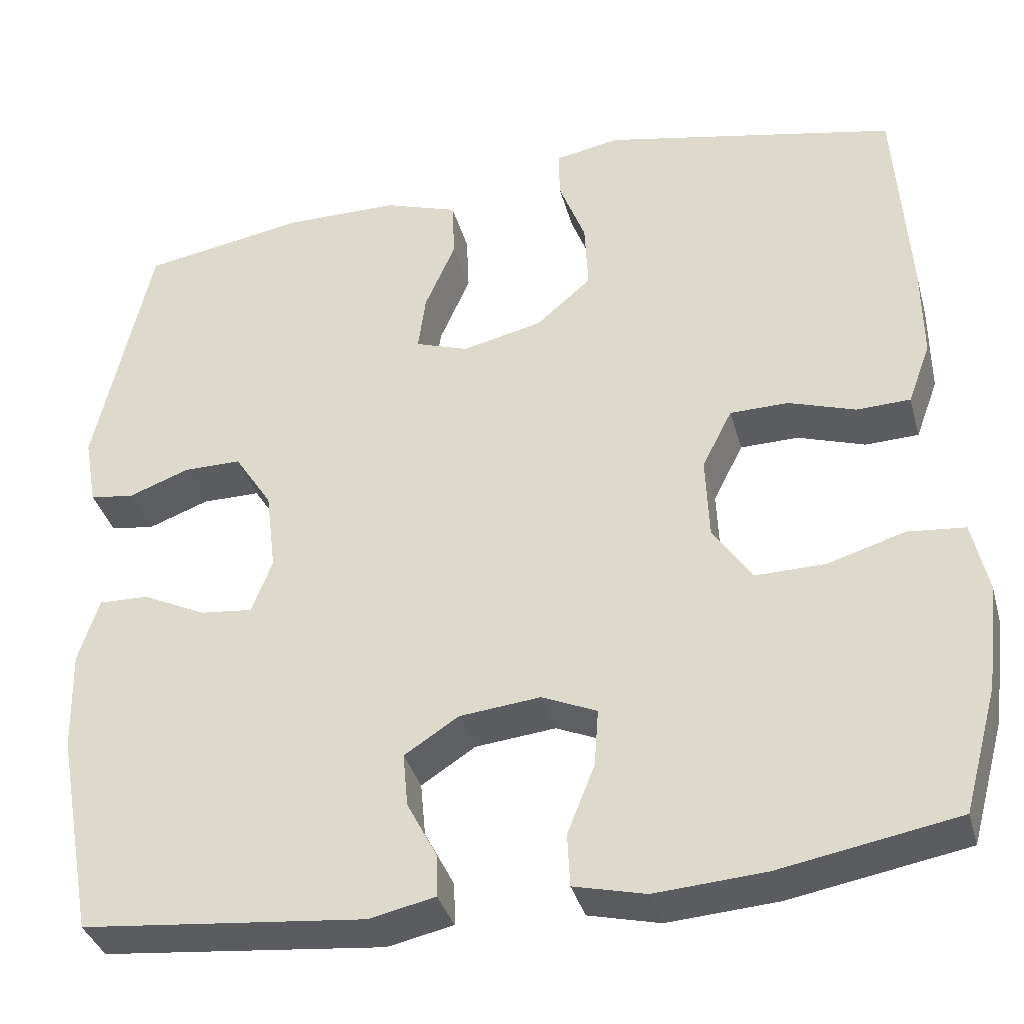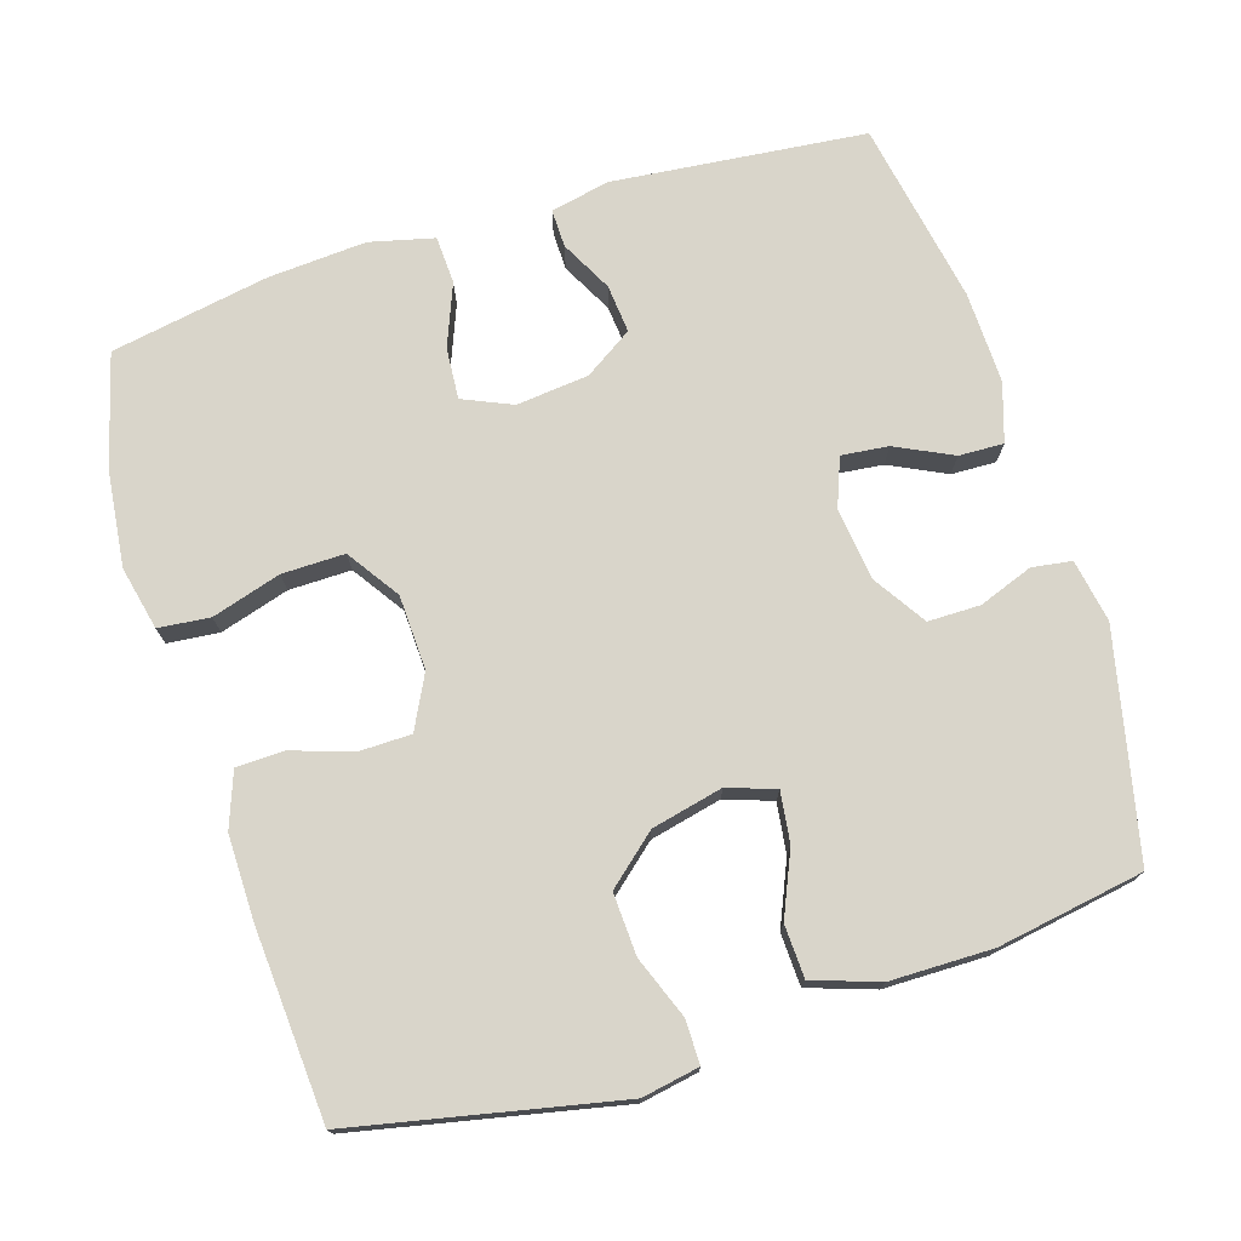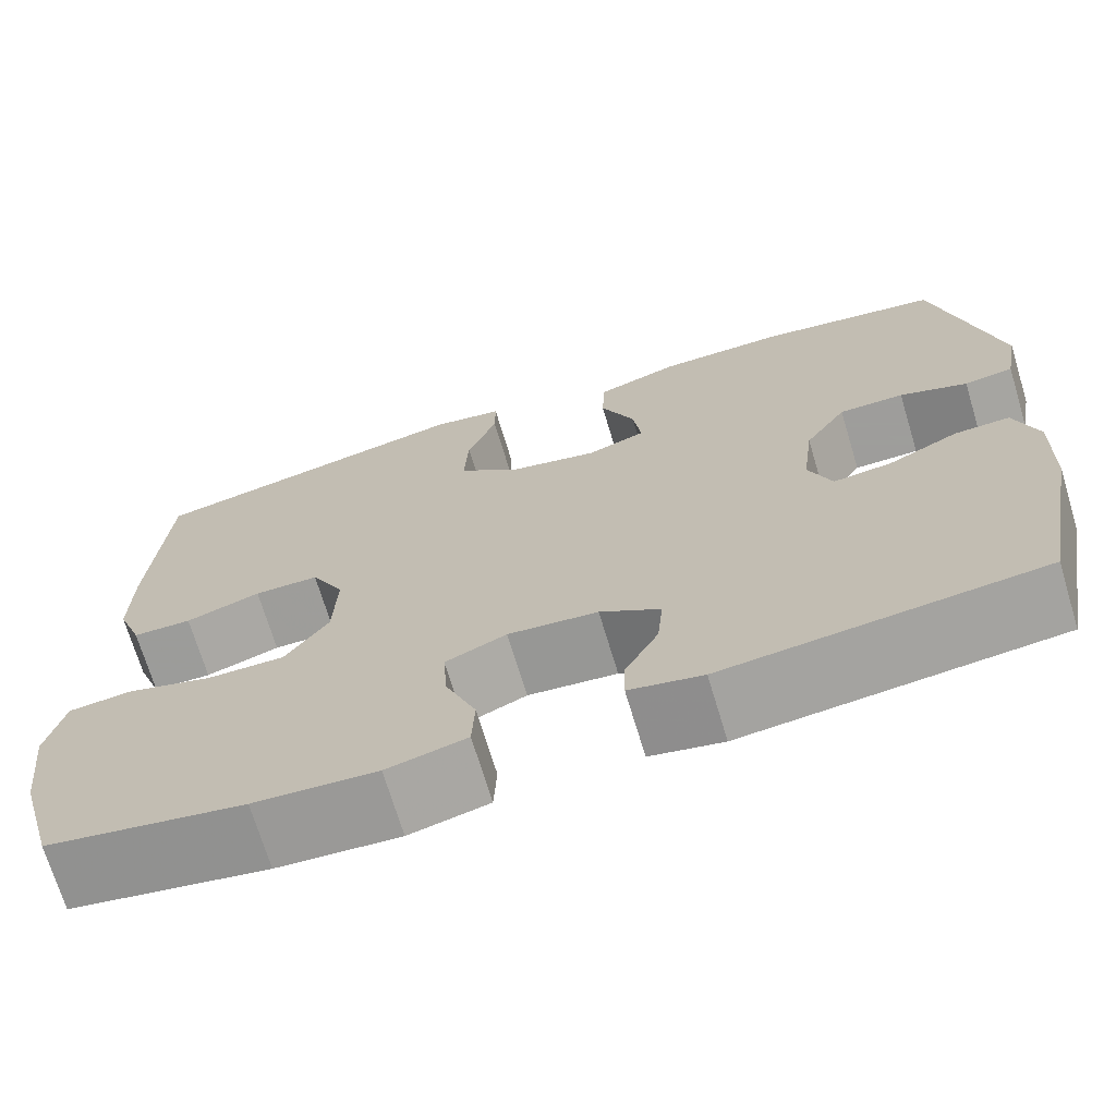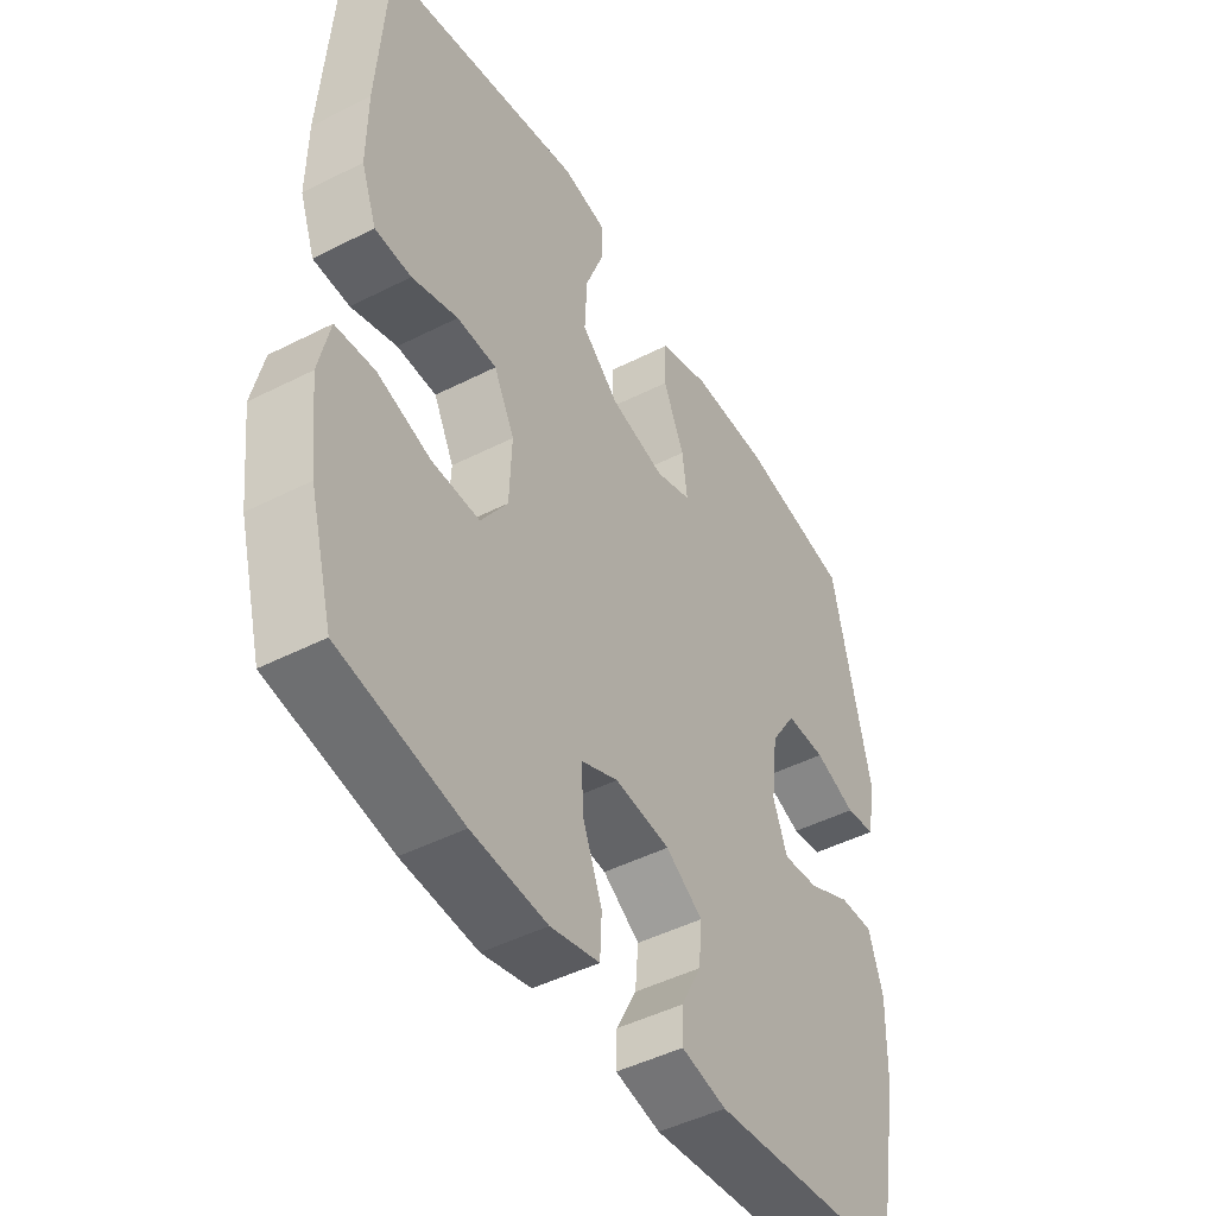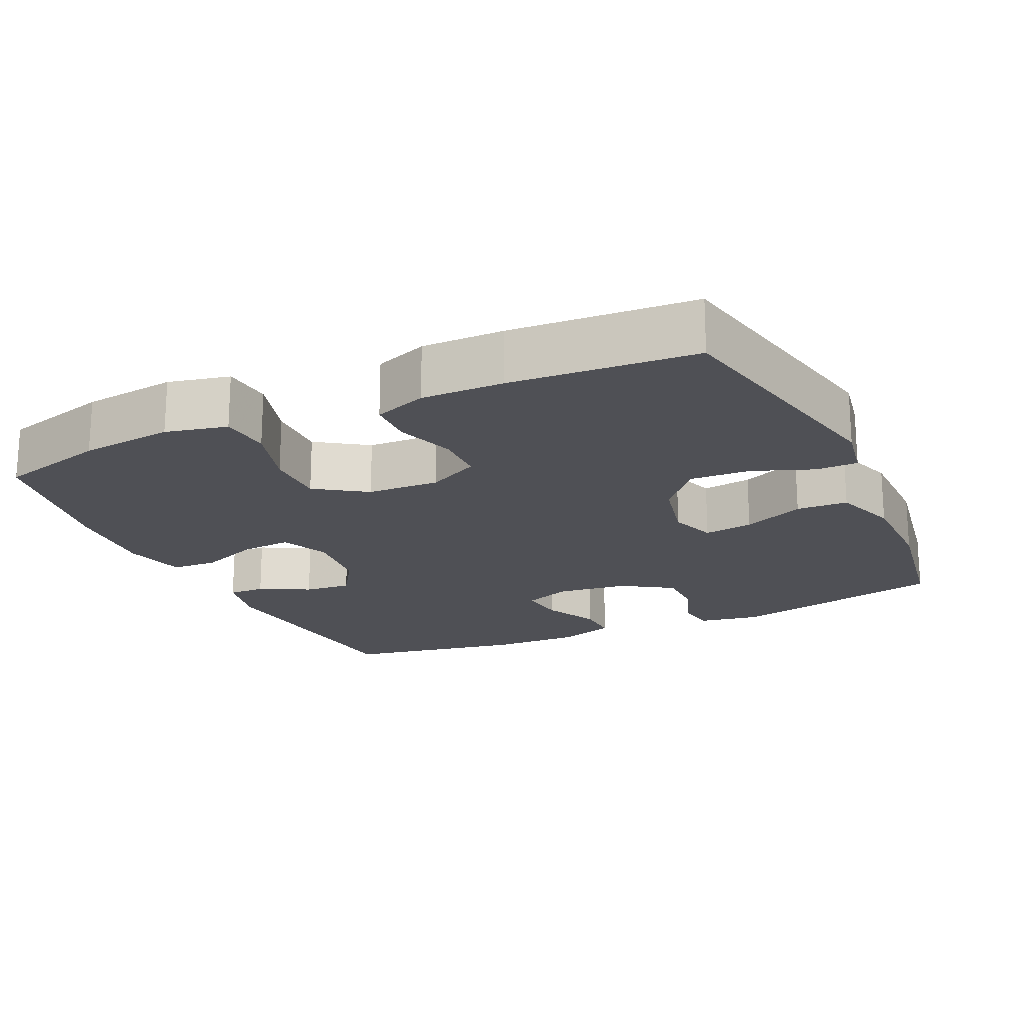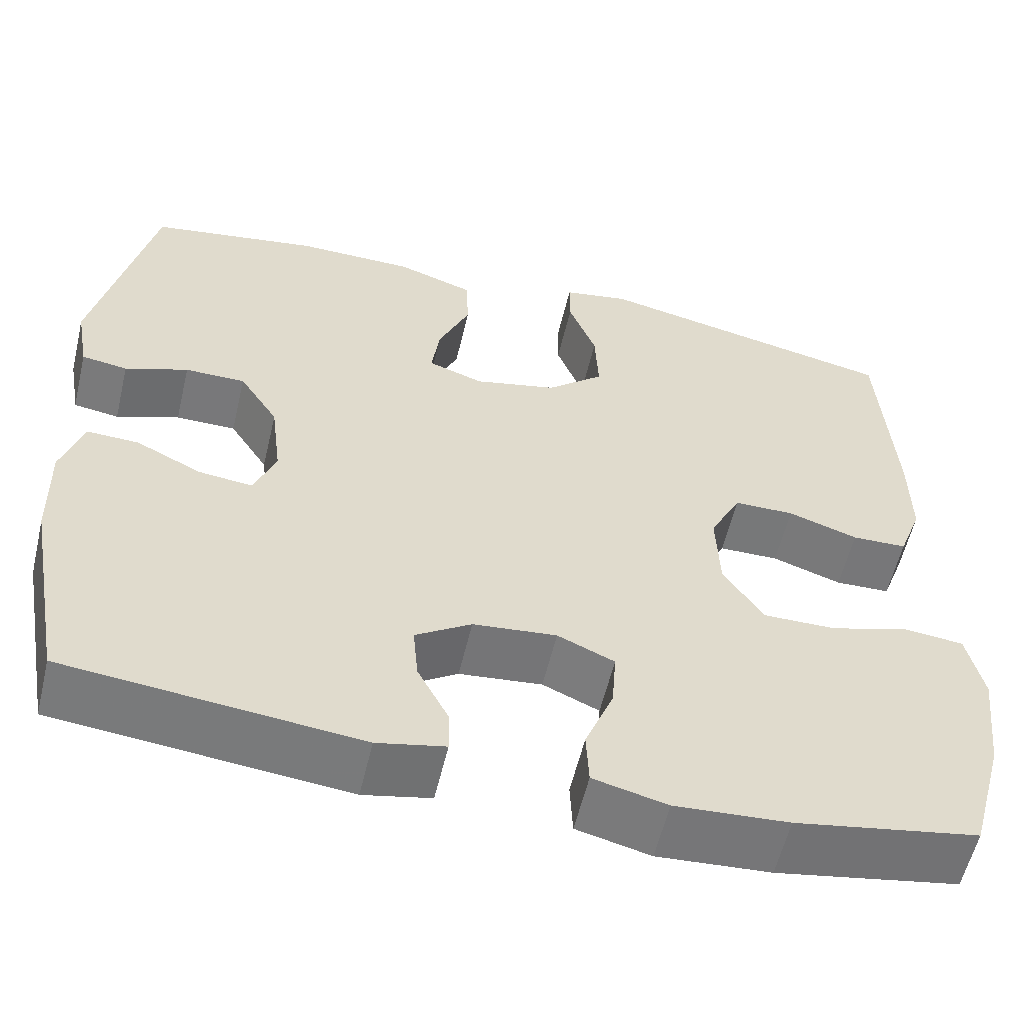
<metadata>
{"format":"obj","ext":"obj","renderer":"f3d","projection":"perspective","resolution":1024,"background":"white","views":[{"elev":-36.3,"azim":-165.0,"up":"+Z"},{"elev":74.4,"azim":-17.4,"up":"+Y"},{"elev":-70.7,"azim":16.8,"up":"+Z"},{"elev":-46.5,"azim":-59.9,"up":"+Z"},{"elev":-19.4,"azim":-65.1,"up":"+Y"},{"elev":-57.5,"azim":166.7,"up":"+Z"}]}
</metadata>
<code>
v 0.5 0.07 0.5
v 0.567 0.07 0.2
v 0.552 0.07 0.116
v 0.499 0.07 0.108
v 0.426 0.07 0.135
v 0.356 0.07 0.135
v 0.311 0.07 0.065
v 0.299 0.07 -0.033
v 0.324 0.07 -0.098
v 0.387 0.07 -0.091
v 0.463 0.07 -0.054
v 0.523 0.07 -0.052
v 0.548 0.07 -0.13
v 0.545 0.07 -0.253
v 0.5 0.07 -0.5
v 0.16 0.07 -0.535
v 0.081 0.07 -0.518
v 0.082 0.07 -0.467
v 0.118 0.07 -0.398
v 0.124 0.07 -0.333
v 0.059 0.07 -0.291
v -0.038 0.07 -0.281
v -0.104 0.07 -0.31
v -0.099 0.07 -0.379
v -0.066 0.07 -0.462
v -0.069 0.07 -0.526
v -0.155 0.07 -0.547
v -0.287 0.07 -0.538
v -0.5 0.07 -0.5
v -0.541 0.07 -0.35
v -0.556 0.07 -0.221
v -0.537 0.07 -0.136
v -0.468 0.07 -0.129
v -0.375 0.07 -0.157
v -0.291 0.07 -0.158
v -0.244 0.07 -0.088
v -0.24 0.07 0.012
v -0.276 0.07 0.083
v -0.346 0.07 0.084
v -0.427 0.07 0.057
v -0.491 0.07 0.059
v -0.518 0.07 0.132
v -0.517 0.07 0.245
v -0.5 0.07 0.5
v -0.146 0.07 0.574
v -0.069 0.07 0.56
v -0.069 0.07 0.502
v -0.101 0.07 0.418
v -0.105 0.07 0.335
v -0.039 0.07 0.278
v 0.057 0.07 0.256
v 0.121 0.07 0.278
v 0.112 0.07 0.346
v 0.075 0.07 0.431
v 0.078 0.07 0.502
v 0.167 0.07 0.532
v 0.304 0.07 0.533
v 0.5 0 0.5
v 0.567 0 0.2
v 0.552 0 0.116
v 0.499 0 0.108
v 0.426 0 0.135
v 0.356 0 0.135
v 0.311 0 0.065
v 0.299 0 -0.033
v 0.324 0 -0.098
v 0.387 0 -0.091
v 0.463 0 -0.054
v 0.523 0 -0.052
v 0.548 0 -0.13
v 0.545 0 -0.253
v 0.5 0 -0.5
v 0.16 0 -0.535
v 0.081 0 -0.518
v 0.082 0 -0.467
v 0.118 0 -0.398
v 0.124 0 -0.333
v 0.059 0 -0.291
v -0.038 0 -0.281
v -0.104 0 -0.31
v -0.099 0 -0.379
v -0.066 0 -0.462
v -0.069 0 -0.526
v -0.155 0 -0.547
v -0.287 0 -0.538
v -0.5 0 -0.5
v -0.541 0 -0.35
v -0.556 0 -0.221
v -0.537 0 -0.136
v -0.468 0 -0.129
v -0.375 0 -0.157
v -0.291 0 -0.158
v -0.244 0 -0.088
v -0.24 0 0.012
v -0.276 0 0.083
v -0.346 0 0.084
v -0.427 0 0.057
v -0.491 0 0.059
v -0.518 0 0.132
v -0.517 0 0.245
v -0.5 0 0.5
v -0.146 0 0.574
v -0.069 0 0.56
v -0.069 0 0.502
v -0.101 0 0.418
v -0.105 0 0.335
v -0.039 0 0.278
v 0.057 0 0.256
v 0.121 0 0.278
v 0.112 0 0.346
v 0.075 0 0.431
v 0.078 0 0.502
v 0.167 0 0.532
v 0.304 0 0.533
f 3 4 5
f 2 3 5
f 1 2 5
f 57 1 5
f 56 57 5
f 55 56 5
f 54 55 5
f 53 54 5
f 52 53 5 6
f 51 52 6 7
f 50 51 7 8
f 49 50 8 9
f 46 47 48
f 45 46 48
f 44 45 48
f 43 44 48
f 42 43 48
f 41 42 48
f 40 41 48
f 39 40 48
f 38 39 48 49
f 37 38 49 9
f 32 33 34
f 31 32 34
f 30 31 34
f 29 30 34
f 28 29 34
f 27 28 34
f 26 27 34
f 25 26 34
f 24 25 34
f 23 24 34 35
f 22 23 35 36
f 17 18 19
f 16 17 19
f 15 16 19
f 14 15 19
f 13 14 19
f 12 13 19
f 11 12 19
f 10 11 19
f 9 10 19 20
f 36 37 9
f 22 36 9
f 21 22 9
f 9 20 21
f 62 61 60
f 62 60 59
f 62 59 58
f 62 58 114
f 62 114 113
f 62 113 112
f 62 112 111
f 62 111 110
f 63 62 110 109
f 64 63 109 108
f 65 64 108 107
f 66 65 107 106
f 105 104 103
f 105 103 102
f 105 102 101
f 105 101 100
f 105 100 99
f 105 99 98
f 105 98 97
f 105 97 96
f 106 105 96 95
f 66 106 95 94
f 91 90 89
f 91 89 88
f 91 88 87
f 91 87 86
f 91 86 85
f 91 85 84
f 91 84 83
f 91 83 82
f 91 82 81
f 92 91 81 80
f 93 92 80 79
f 76 75 74
f 76 74 73
f 76 73 72
f 76 72 71
f 76 71 70
f 76 70 69
f 76 69 68
f 76 68 67
f 77 76 67 66
f 66 94 93
f 66 93 79
f 66 79 78
f 78 77 66
f 1 58 59 2
f 2 59 60 3
f 3 60 61 4
f 4 61 62 5
f 5 62 63 6
f 6 63 64 7
f 7 64 65 8
f 8 65 66 9
f 9 66 67 10
f 10 67 68 11
f 11 68 69 12
f 12 69 70 13
f 13 70 71 14
f 14 71 72 15
f 15 72 73 16
f 16 73 74 17
f 17 74 75 18
f 18 75 76 19
f 19 76 77 20
f 20 77 78 21
f 21 78 79 22
f 22 79 80 23
f 23 80 81 24
f 24 81 82 25
f 25 82 83 26
f 26 83 84 27
f 27 84 85 28
f 28 85 86 29
f 29 86 87 30
f 30 87 88 31
f 31 88 89 32
f 32 89 90 33
f 33 90 91 34
f 34 91 92 35
f 35 92 93 36
f 36 93 94 37
f 37 94 95 38
f 38 95 96 39
f 39 96 97 40
f 40 97 98 41
f 41 98 99 42
f 42 99 100 43
f 43 100 101 44
f 44 101 102 45
f 45 102 103 46
f 46 103 104 47
f 47 104 105 48
f 48 105 106 49
f 49 106 107 50
f 50 107 108 51
f 51 108 109 52
f 52 109 110 53
f 53 110 111 54
f 54 111 112 55
f 55 112 113 56
f 56 113 114 57
f 57 114 58 1

</code>
